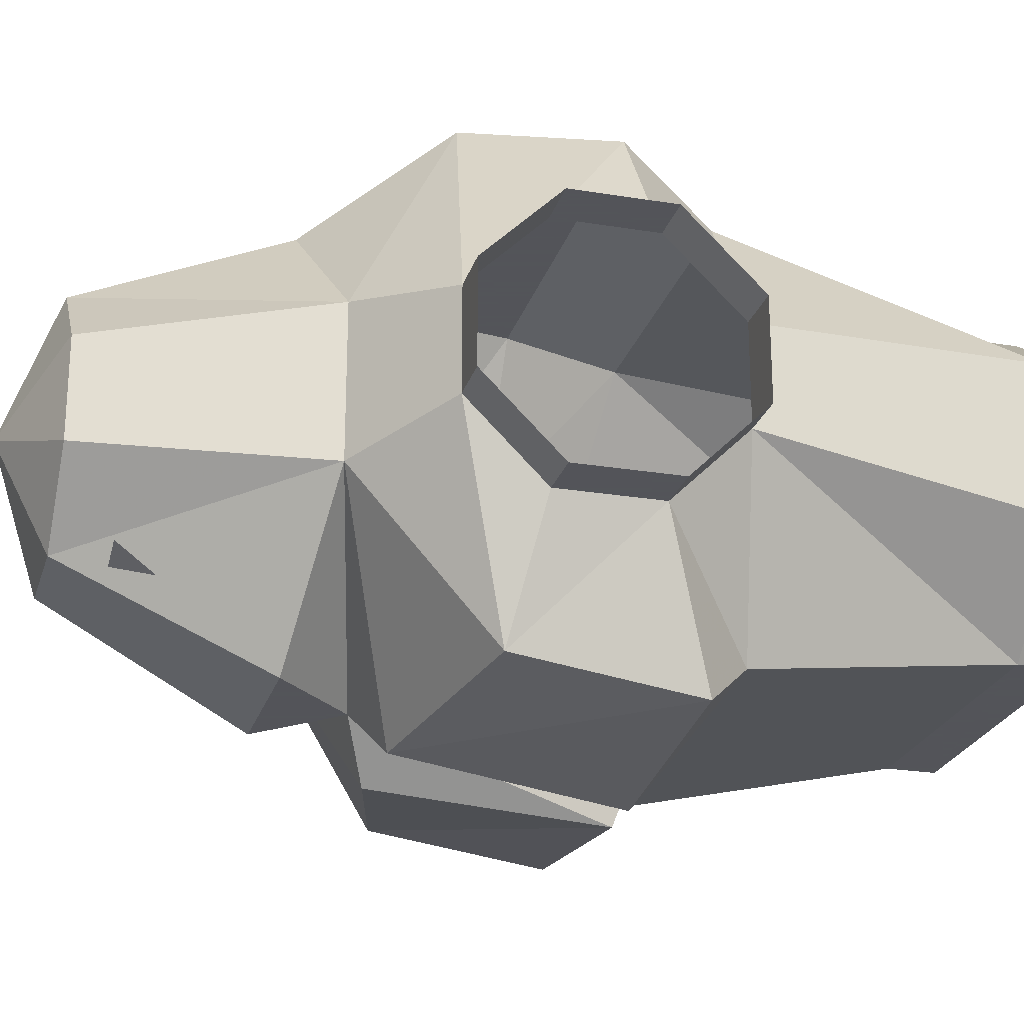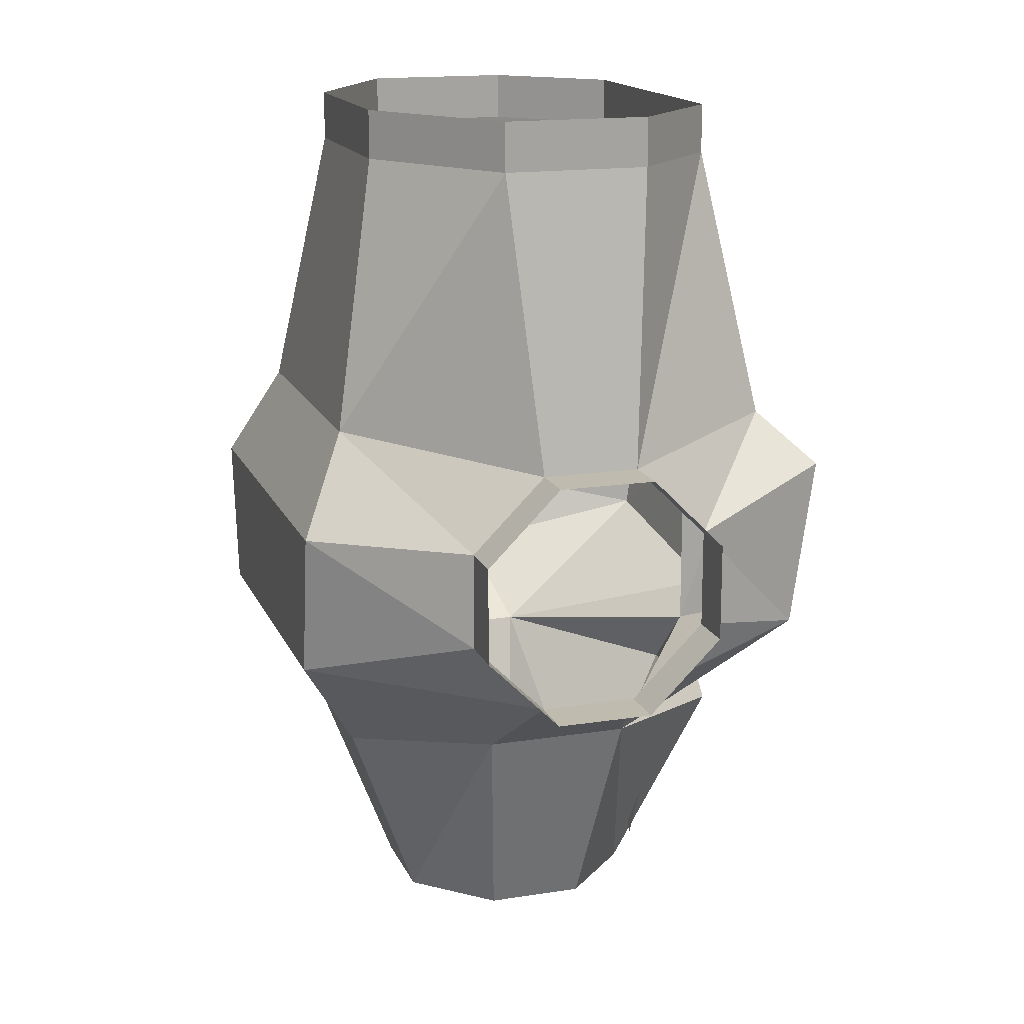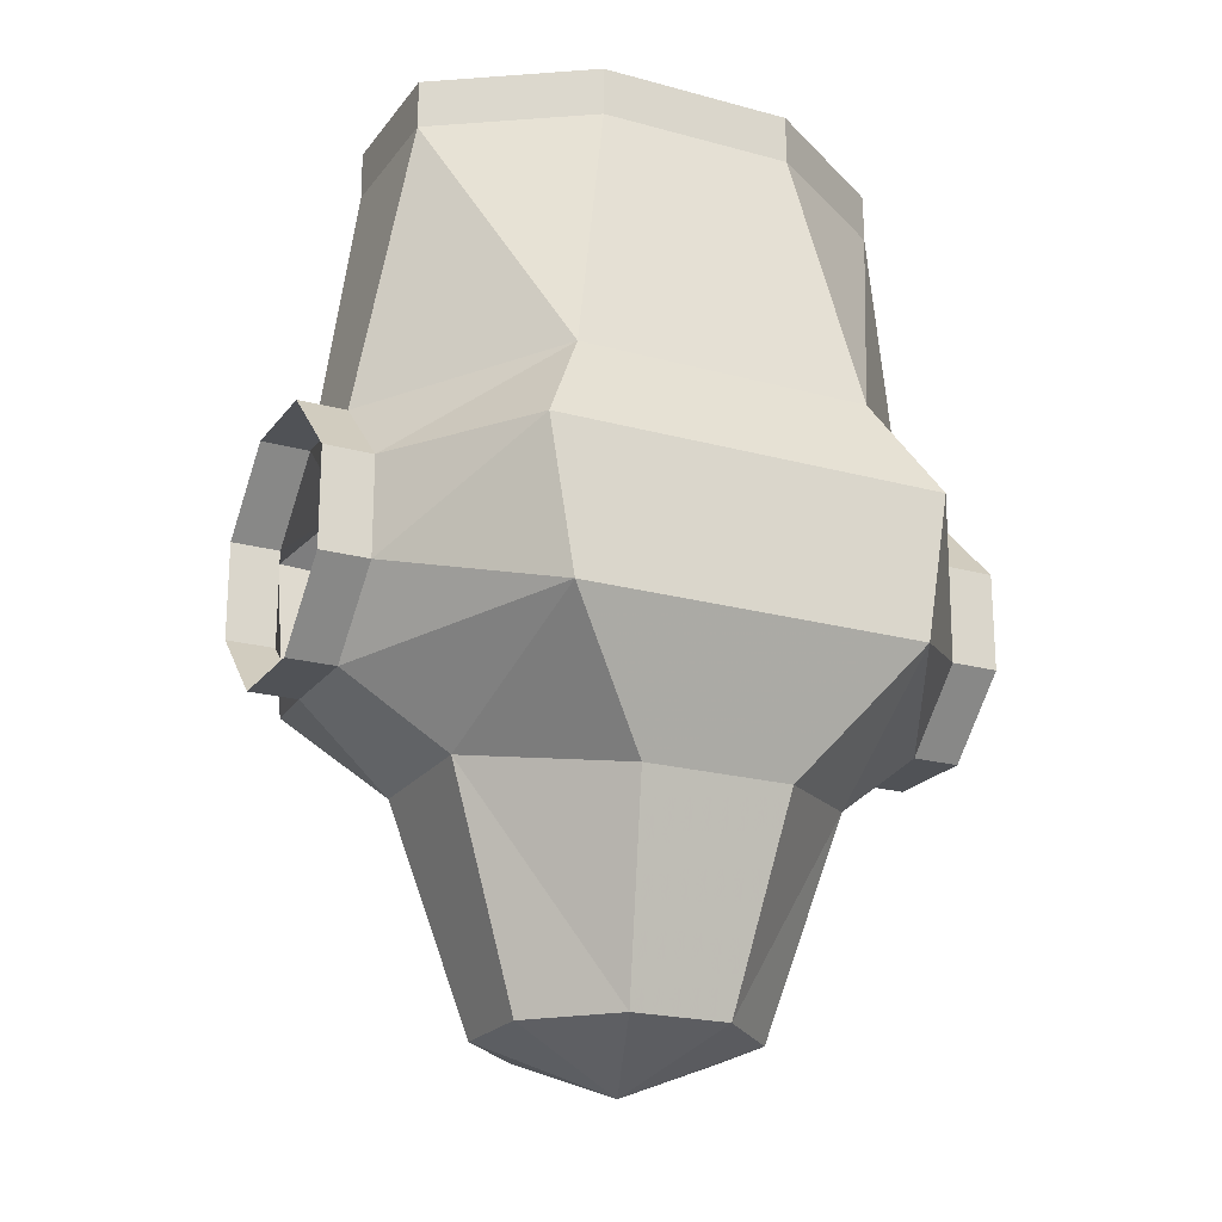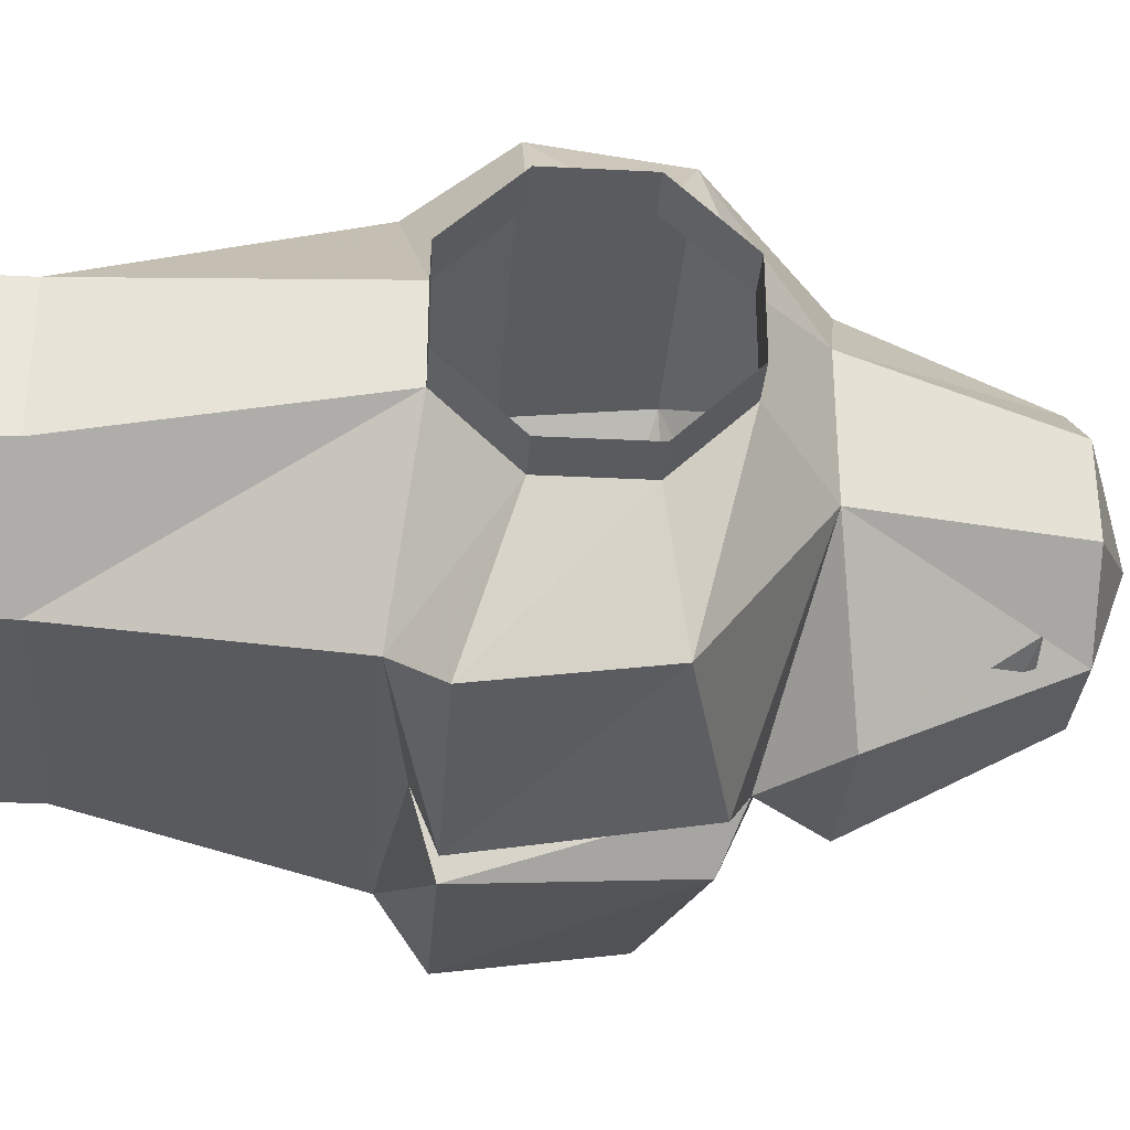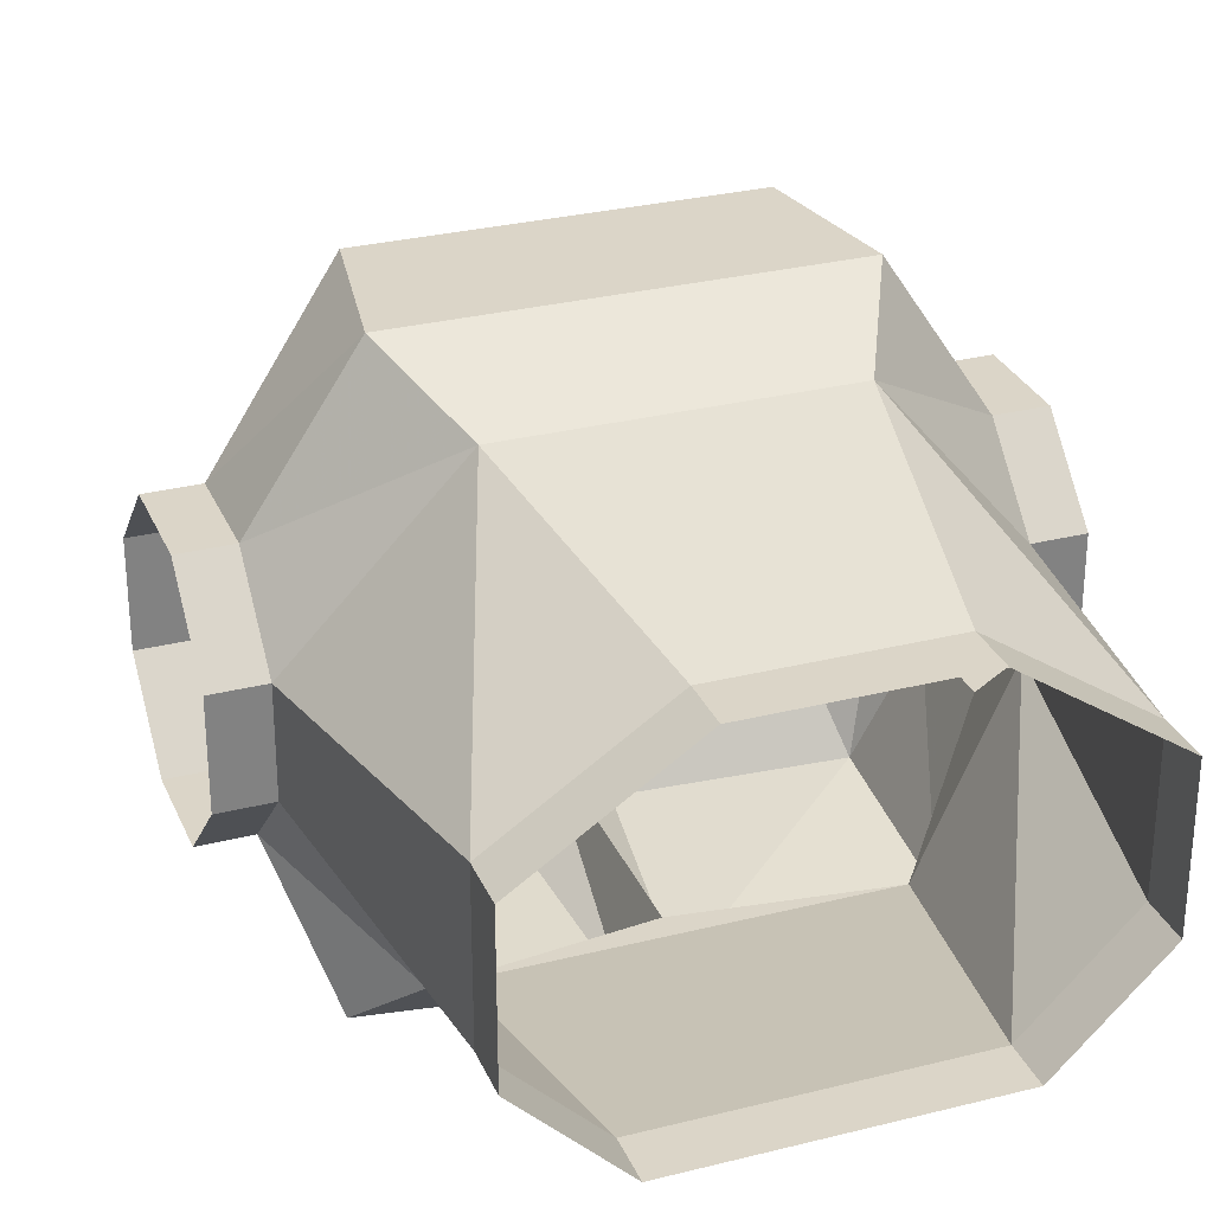
<metadata>
{"format":"obj","ext":"obj","renderer":"f3d","projection":"perspective","resolution":1024,"background":"white","views":[{"elev":-23.9,"azim":74.6,"up":"+Z"},{"elev":16.2,"azim":72.1,"up":"+Y"},{"elev":-21.1,"azim":-26.2,"up":"+Y"},{"elev":-32.2,"azim":-94.1,"up":"+Z"},{"elev":29.5,"azim":159.7,"up":"+Z"}]}
</metadata>
<code>
o npc/broken_clay_golem/0
v 12 -102 -20
v 20 -102 -12
v 24 -126 -10
v 16 -124 -24
v -12 -102 -20
v -12 -98 -20
v 12 -98 -20
v 20 -98 -12
v 20 -102 0
v 24 -126 -2
v 28 -126 -2
v 28 -126 -10
v 24 -132 -16
v 20 -128 -28
v 2 -128 -30
v 0 -126 -24
v -16 -124 -24
v -24 -126 -10
v -20 -102 -12
v -20 -98 -12
v 8 -102 8
v -8 -102 8
v -12 -124 12
v 12 -124 12
v 8 -98 8
v -8 -98 8
v -20 -102 0
v -24 -126 -2
v -24 -132 4
v -16 -132 16
v 16 -132 16
v 24 -132 4
v -20 -98 0
v 20 -98 0
v -28 -126 -2
v -28 -132 4
v -24 -140 4
v -14 -144 16
v 14 -144 16
v 24 -140 4
v 28 -140 4
v 28 -132 4
v -24 -132 -16
v -28 -132 -16
v -28 -126 -10
v -24 -140 -16
v -28 -140 -16
v -28 -140 4
v -24 -146 -2
v -16 -152 0
v -6 -154 10
v 6 -154 10
v 16 -152 0
v 24 -146 -2
v 28 -146 -2
v -24 -146 -10
v -28 -146 -10
v -28 -146 -2
v -16 -152 -12
v -10 -170 -2
v -4 -170 4
v 4 -170 4
v 10 -170 -2
v 10 -170 -10
v 16 -152 -12
v 24 -146 -10
v 28 -146 -10
v 28 -132 -16
v 24 -140 -16
v 20 -142 -26
v 4 -146 -28
v 0 -148 -24
v -2 -128 -30
v -20 -128 -28
v 28 -140 -16
v 6 -154 -24
v -6 -154 -24
v -4 -146 -28
v -20 -142 -26
v -10 -170 -10
v 0 -174 -6
v 4 -170 -16
v -4 -170 -16
v 2 -166 -18
v 6 -162 -18
v 8 -166 -16
v 2 -164 -19
v -8 -166 -16
v -2 -164 -19
v -2 -166 -18
v -6 -162 -18
v 5 -156 -23
v 0 -160 -21
v 0 -158 -22
v -5 -156 -23
f 1 2 3
f 1 3 4
f 1 4 5
f 1 5 6
f 1 6 7
f 1 7 8
f 1 8 2
f 2 8 9
f 2 9 10
f 2 10 3
f 3 10 11
f 3 11 12
f 3 12 13
f 3 13 4
f 4 13 14
f 4 14 15
f 4 15 16
f 4 16 17
f 4 17 5
f 5 17 18
f 5 18 19
f 5 19 20
f 5 20 6
f 21 22 23
f 21 23 24
f 21 24 9
f 21 9 25
f 21 25 22
f 22 25 26
f 22 26 27
f 22 27 23
f 23 27 28
f 23 28 29
f 23 29 30
f 23 30 24
f 24 30 31
f 24 31 32
f 24 32 10
f 24 10 9
f 18 28 27
f 18 27 19
f 19 27 33
f 19 33 20
f 34 25 9
f 34 9 8
f 27 26 33
f 29 28 35
f 29 35 36
f 29 36 37
f 29 37 30
f 30 37 38
f 30 38 39
f 30 39 31
f 31 39 40
f 31 40 32
f 32 40 41
f 32 41 42
f 32 42 10
f 10 42 11
f 18 43 44
f 18 44 45
f 18 45 28
f 28 45 35
f 43 46 47
f 43 47 44
f 37 36 48
f 37 48 49
f 37 49 38
f 38 49 50
f 38 50 51
f 38 51 39
f 39 51 52
f 39 52 53
f 39 53 54
f 39 54 40
f 40 54 55
f 40 55 41
f 46 56 57
f 46 57 47
f 49 48 58
f 49 58 56
f 49 56 59
f 49 59 50
f 50 59 60
f 50 60 61
f 50 61 51
f 51 61 62
f 51 62 52
f 52 62 53
f 53 62 63
f 53 63 64
f 53 64 65
f 53 65 66
f 53 66 54
f 54 66 67
f 54 67 55
f 56 58 57
f 12 68 13
f 13 68 69
f 13 69 70
f 13 70 14
f 14 70 71
f 14 71 15
f 15 71 72
f 15 72 16
f 16 72 73
f 16 73 17
f 17 73 74
f 17 74 43
f 17 43 18
f 68 75 69
f 69 75 66
f 69 66 70
f 70 66 65
f 70 65 71
f 71 65 72
f 72 65 76
f 72 76 77
f 72 77 59
f 72 59 78
f 72 78 73
f 73 78 79
f 73 79 74
f 74 79 46
f 74 46 43
f 75 67 66
f 78 59 79
f 79 59 56
f 79 56 46
f 59 80 60
f 60 80 81
f 60 81 61
f 61 81 62
f 62 81 63
f 63 81 64
f 64 81 82
f 64 82 65
f 65 82 76
f 76 82 83
f 76 83 77
f 77 83 59
f 59 83 80
f 80 83 81
f 81 83 82
f 84 85 86
f 85 84 87
f 88 89 90
f 89 88 91
f 92 93 94
f 94 93 95

</code>
